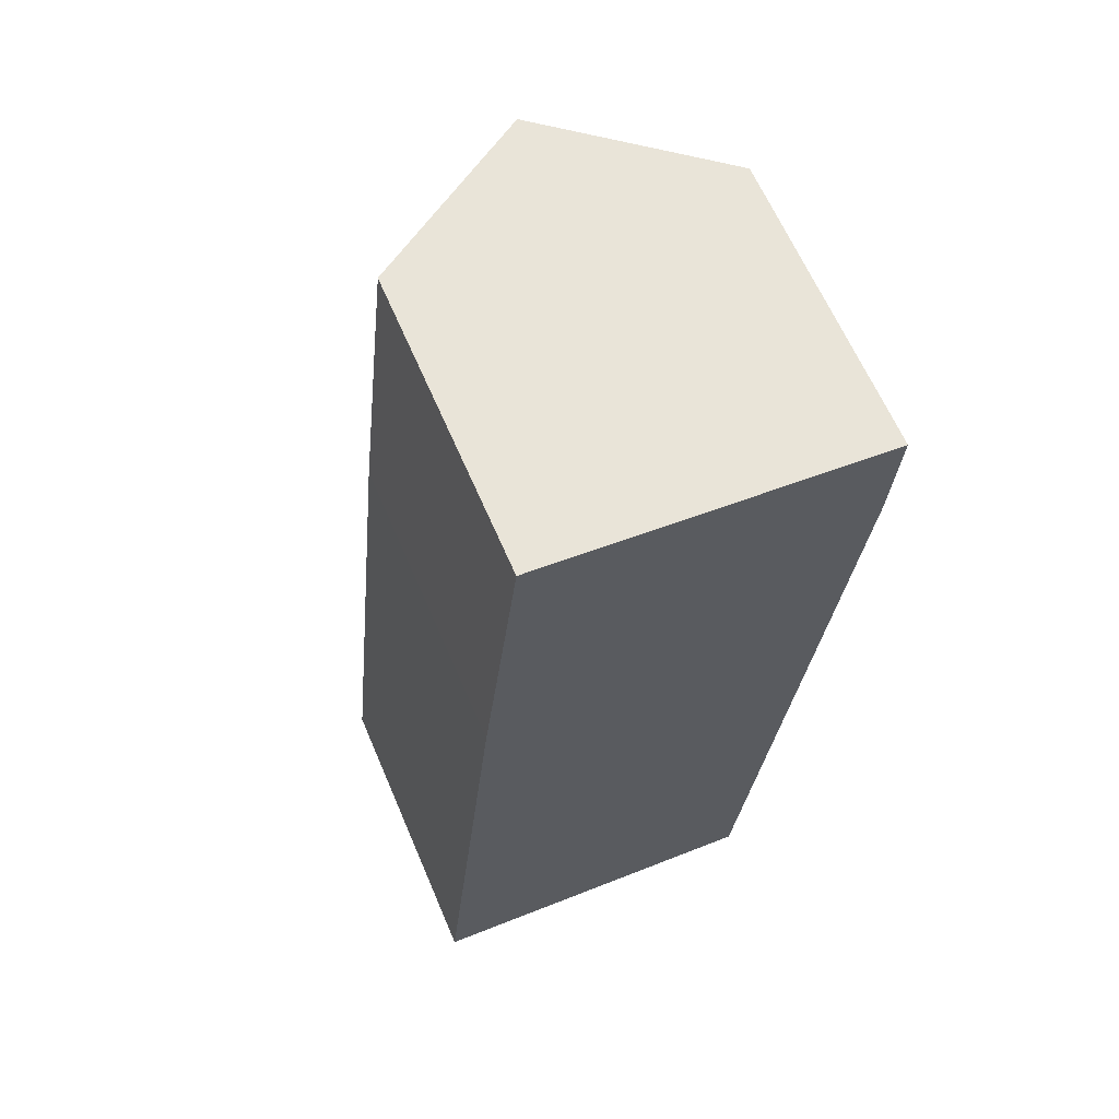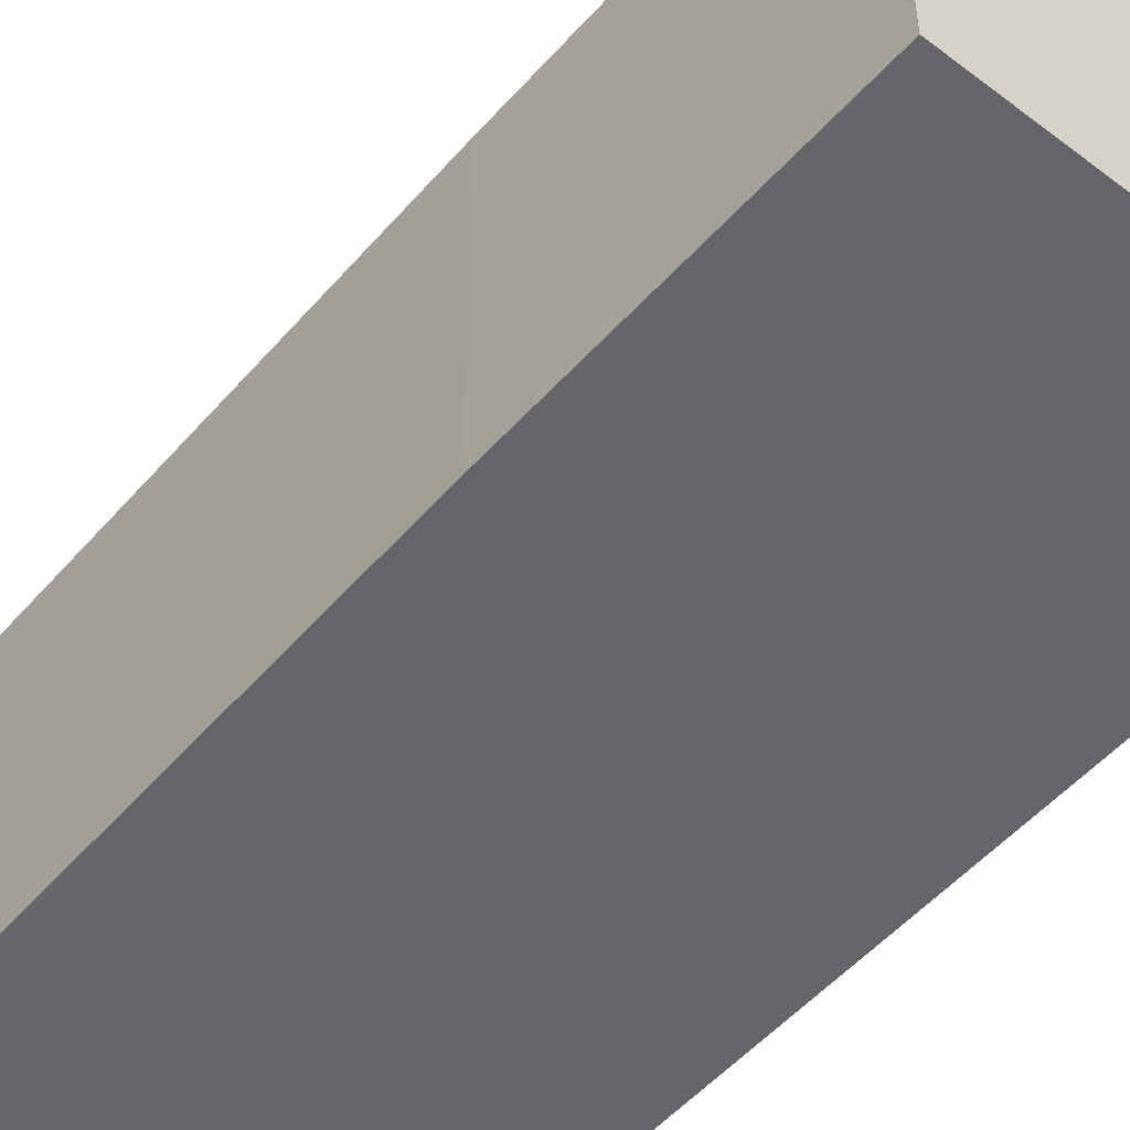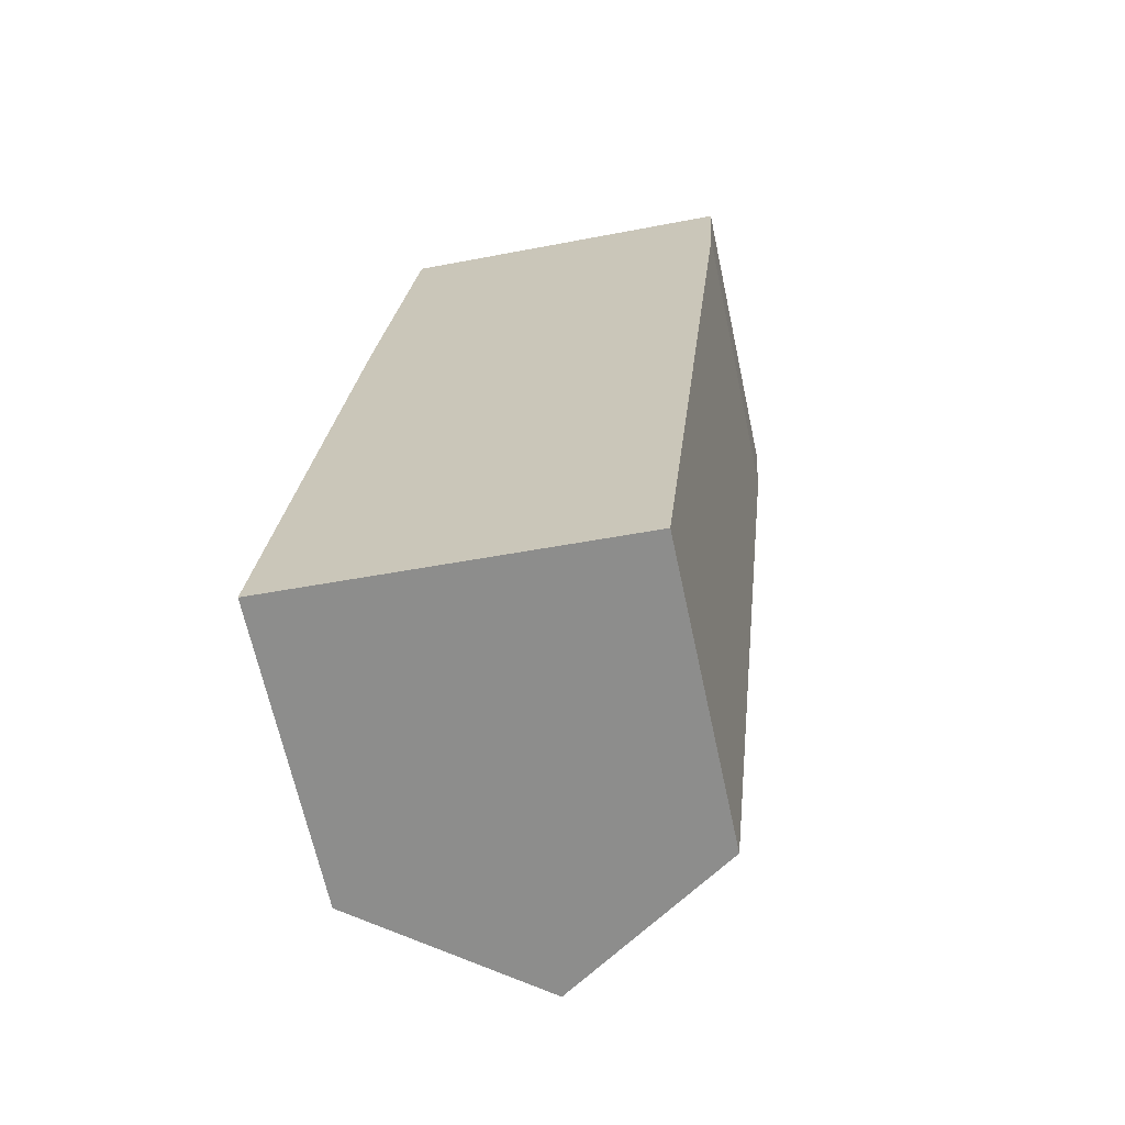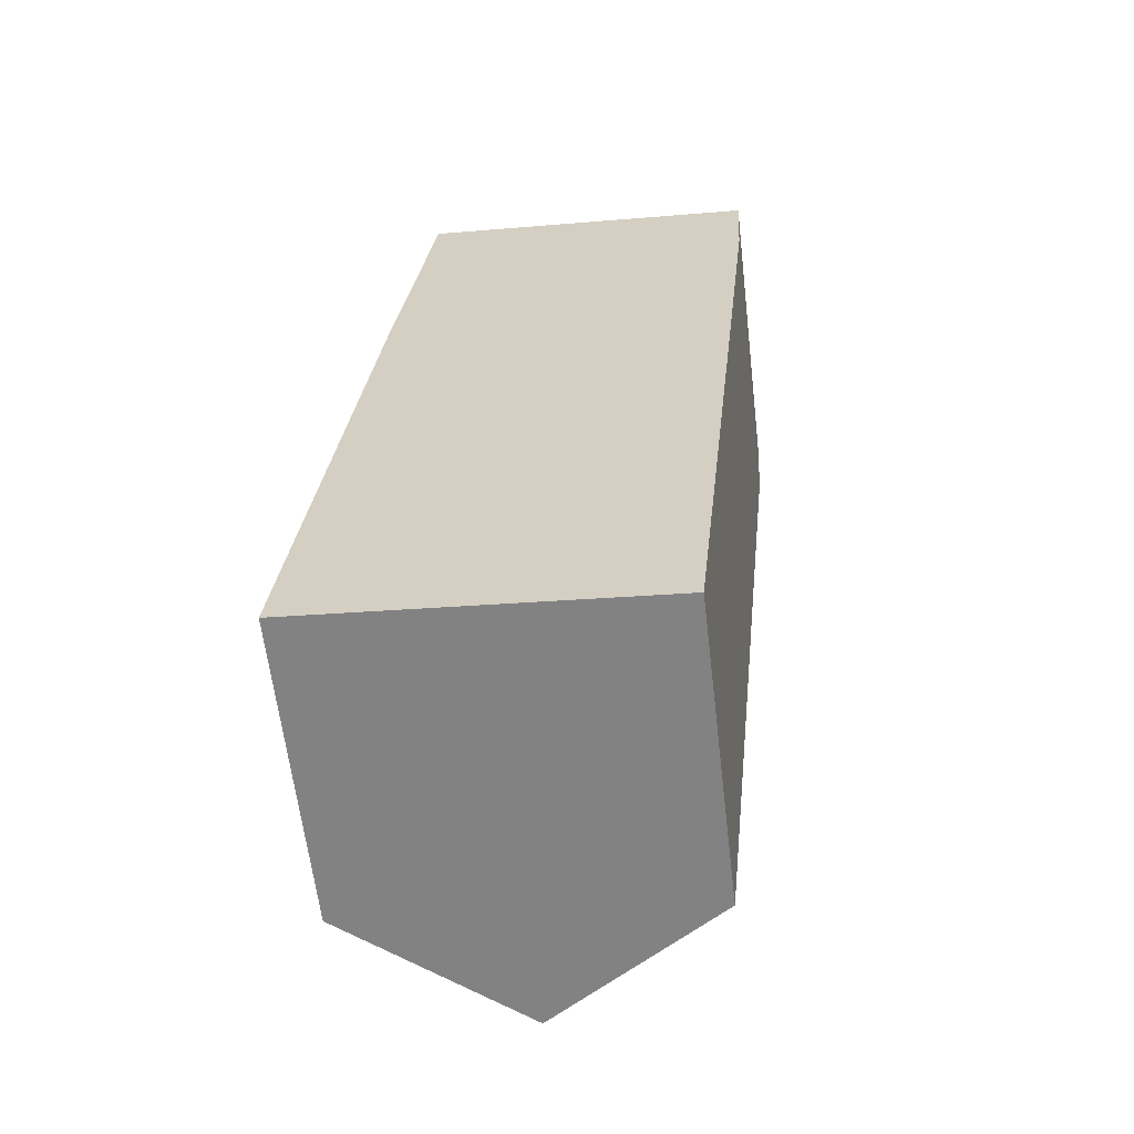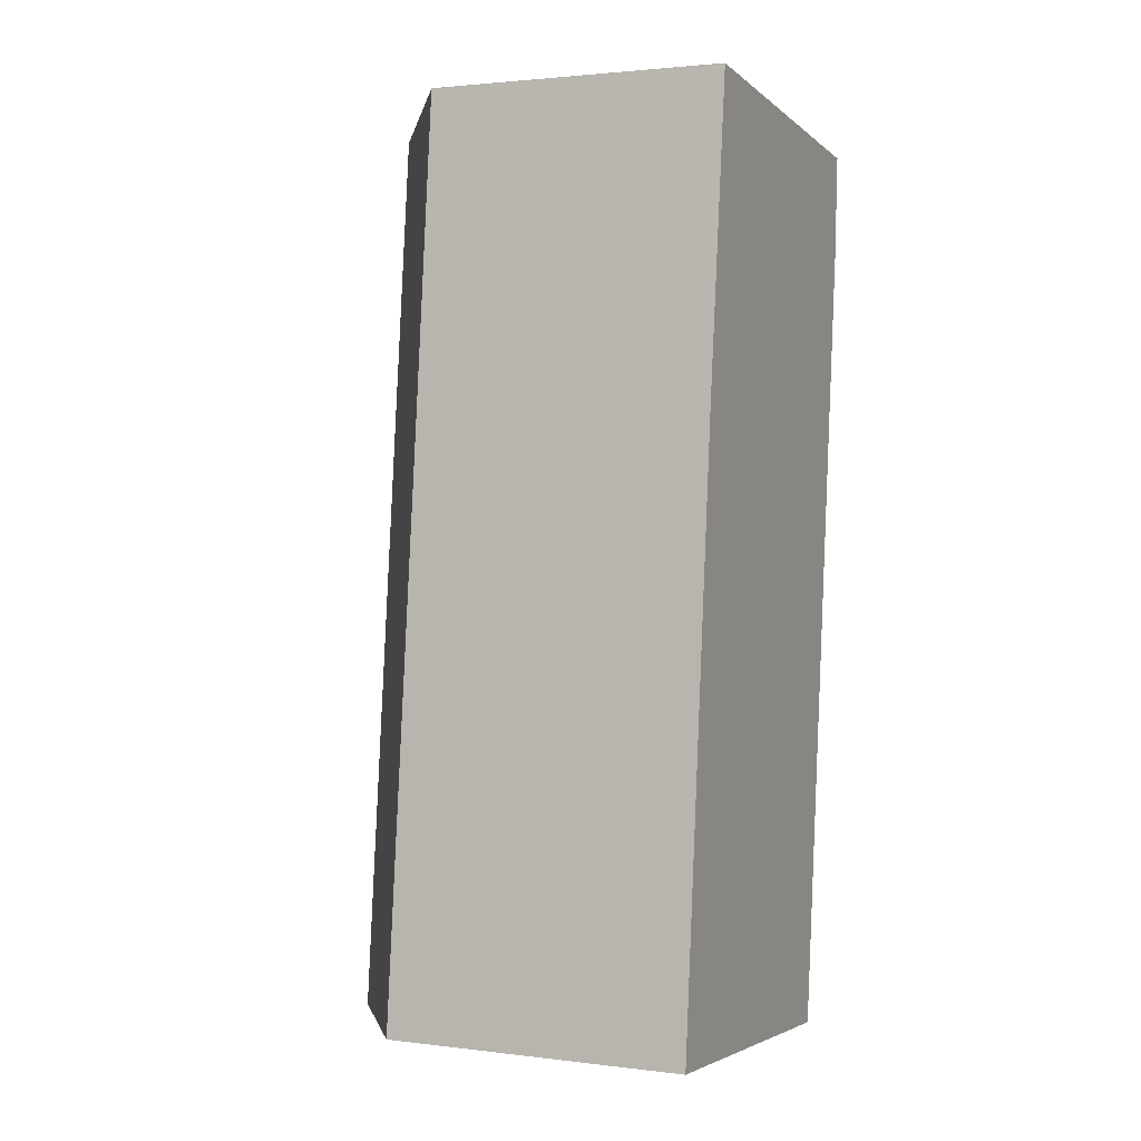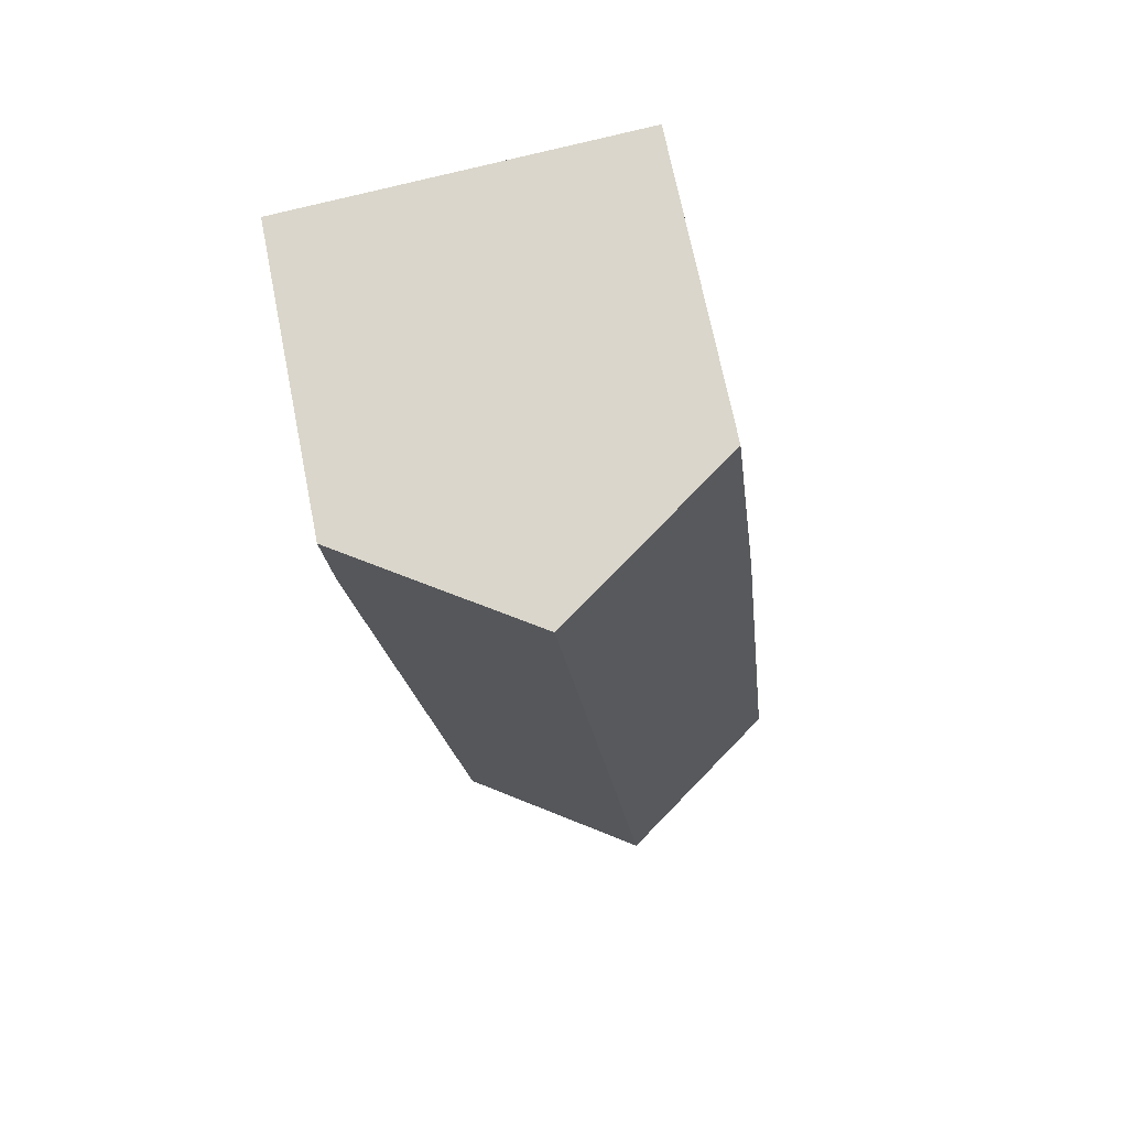
<metadata>
{"format":"obj","ext":"obj","renderer":"f3d","projection":"perspective","resolution":1024,"background":"white","views":[{"elev":64.0,"azim":-23.2,"up":"+Z"},{"elev":-51.6,"azim":-33.6,"up":"+Y"},{"elev":-66.5,"azim":12.2,"up":"+Z"},{"elev":-62.3,"azim":6.7,"up":"+Z"},{"elev":2.1,"azim":-66.0,"up":"+Z"},{"elev":70.6,"azim":168.7,"up":"+Z"}]}
</metadata>
<code>
v  2.9 9.121 27.42
v  8.239 12.75 26.85
v  2.9 9.121 27.41
v  5.346 12.75 -0.509
v  0.934 9.755 -0.089
v  0 9.121 5.585e-16
v  1.809 9.062 17.93
v  10.92 9.102 0.85
v  13.48 9.189 26.3
v  13.29 9.093 23.17
v  10.72 9.103 -1.02
v  9.546 9.898 -0.908
v  10.72 6.246e-17 -1.02
v  9.546 5.56e-17 -0.908
v  0 0 0
v  5.346 3.117e-17 -0.509
v  0.934 5.45e-18 -0.089
v  1.809 -1.098e-15 17.93
v  2.9 -1.678e-15 27.41
v  2.9 -1.679e-15 27.42
v  13.48 -1.61e-15 26.3
v  8.239 -1.644e-15 26.85
v  10.92 -5.205e-17 0.85
v  13.29 -1.419e-15 23.17
g defaultobject
f 1 2 3
f 4 3 2
f 3 4 5
f 3 5 6
f 3 6 7
f 8 9 10
f 9 8 2
f 2 8 11
f 2 11 12
f 2 12 4
f 12 5 4
f 5 12 11
f 5 11 13
f 5 13 6
f 6 13 14
f 6 14 15
f 15 14 16
f 15 16 17
f 15 7 6
f 7 15 18
f 7 18 3
f 3 18 19
f 19 1 3
f 1 19 20
f 1 9 2
f 9 1 20
f 9 20 21
f 21 20 22
f 8 13 11
f 13 8 10
f 13 10 23
f 23 10 24
f 21 10 9
f 10 21 24
f 19 22 20
f 22 19 18
f 22 18 21
f 21 18 24
f 24 18 23
f 23 18 15
f 23 15 17
f 23 17 16
f 23 16 14
f 23 14 13

</code>
